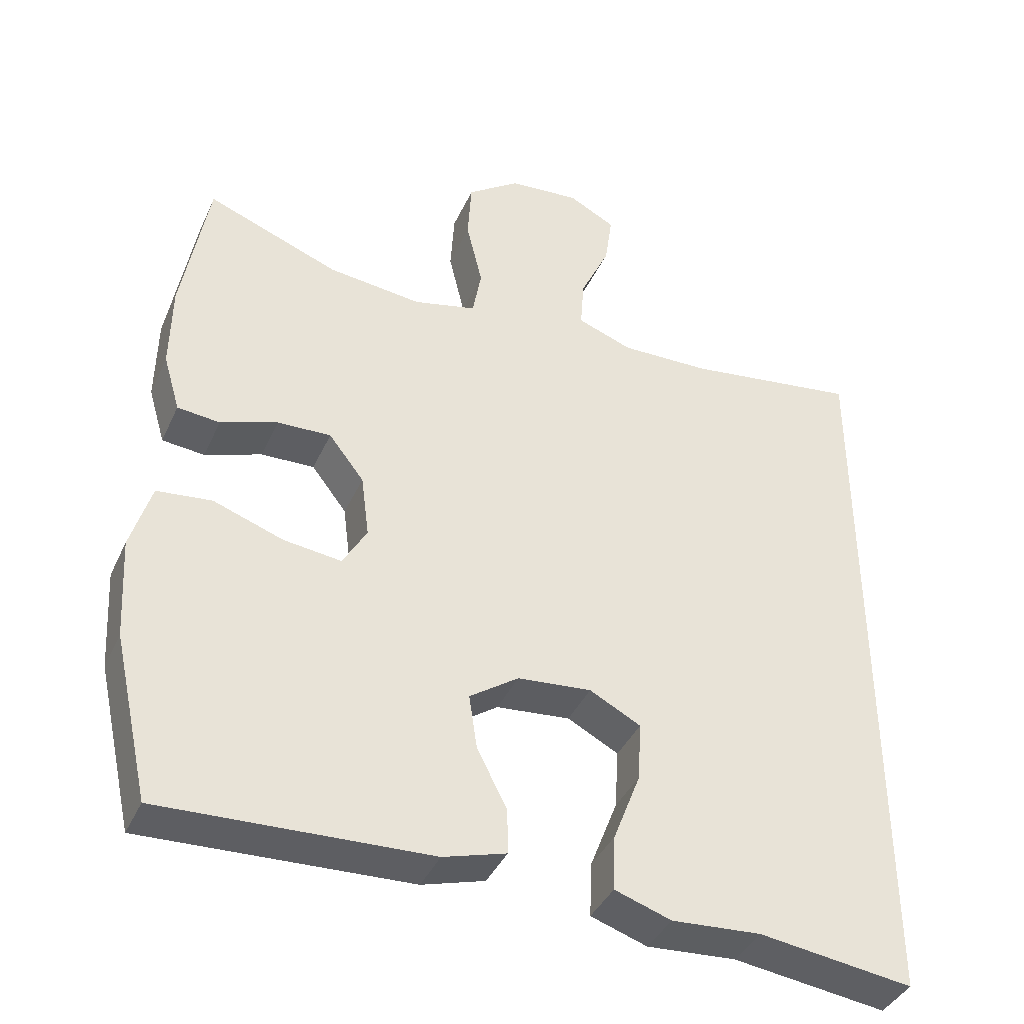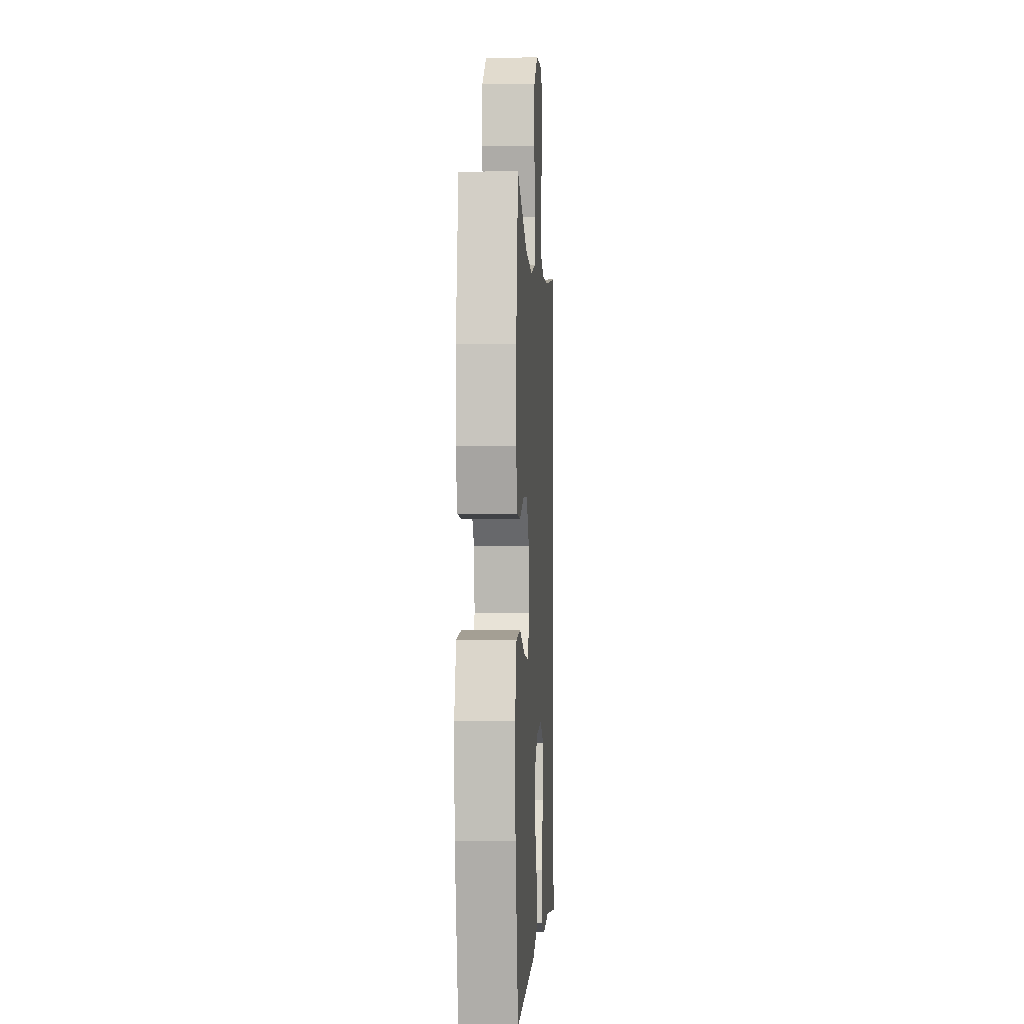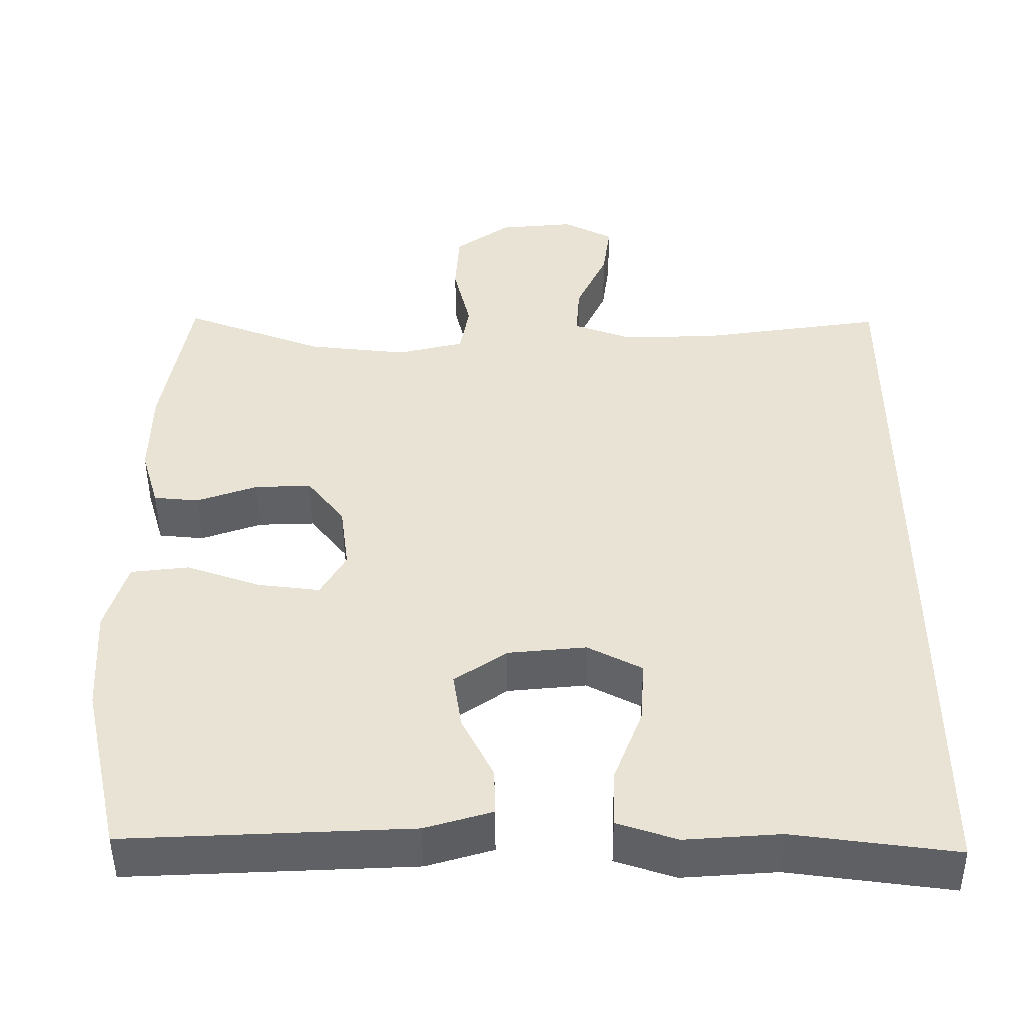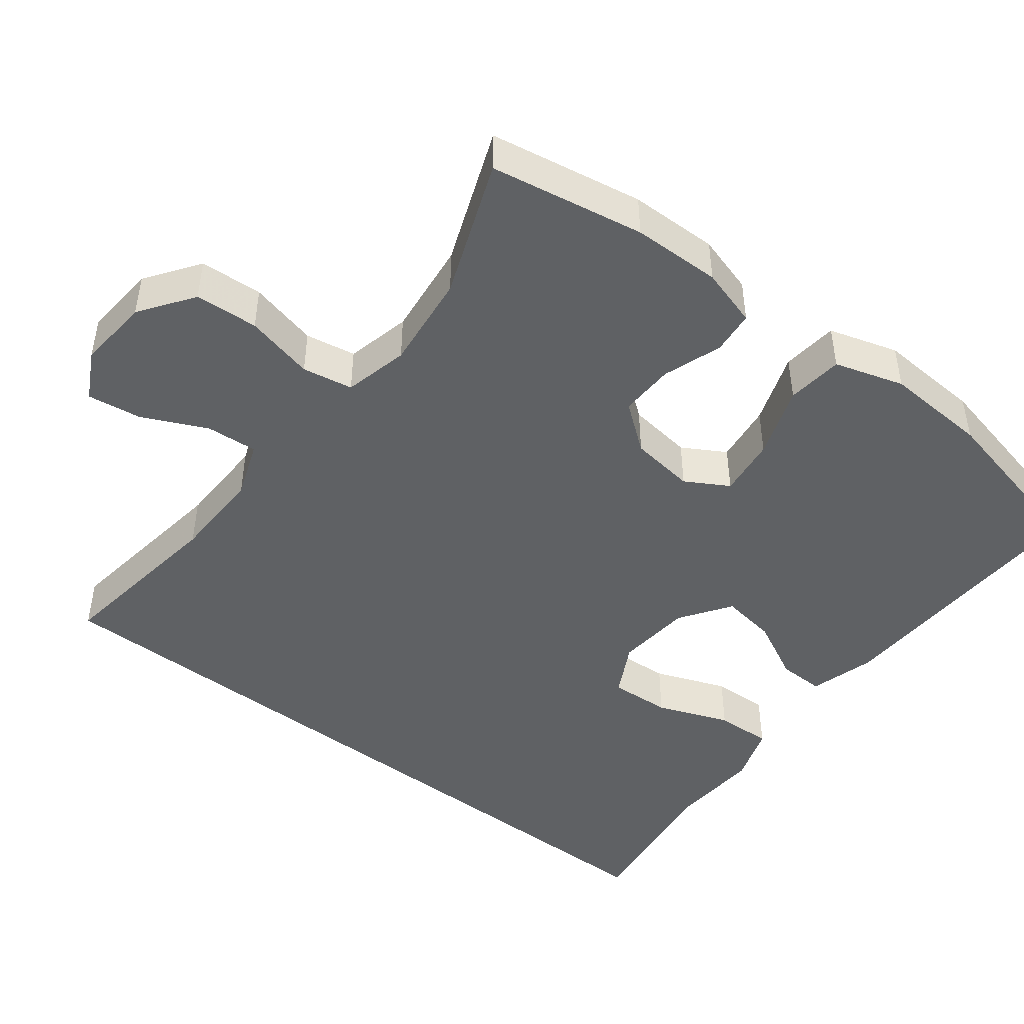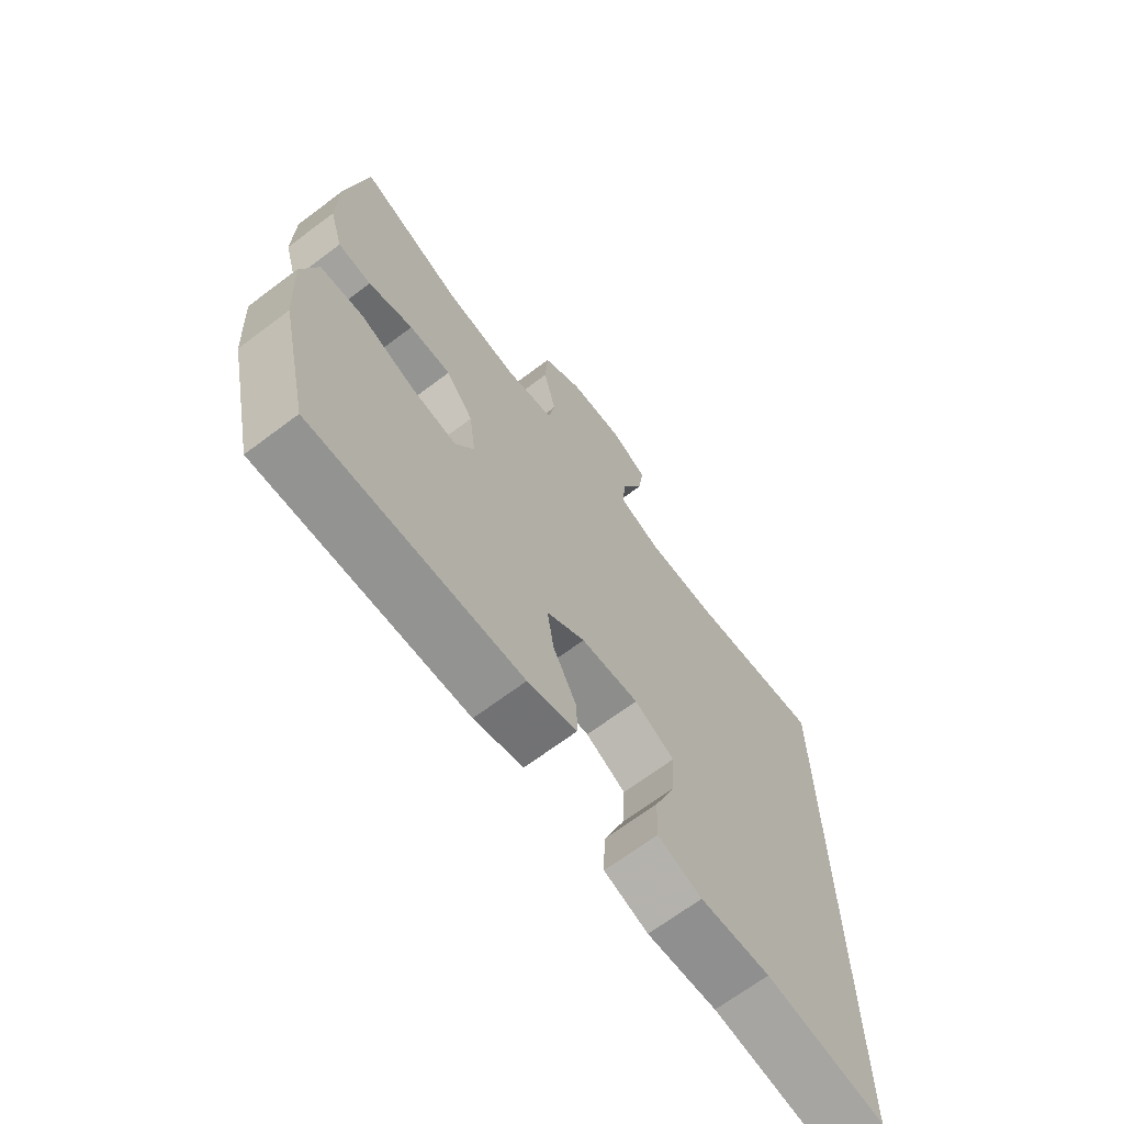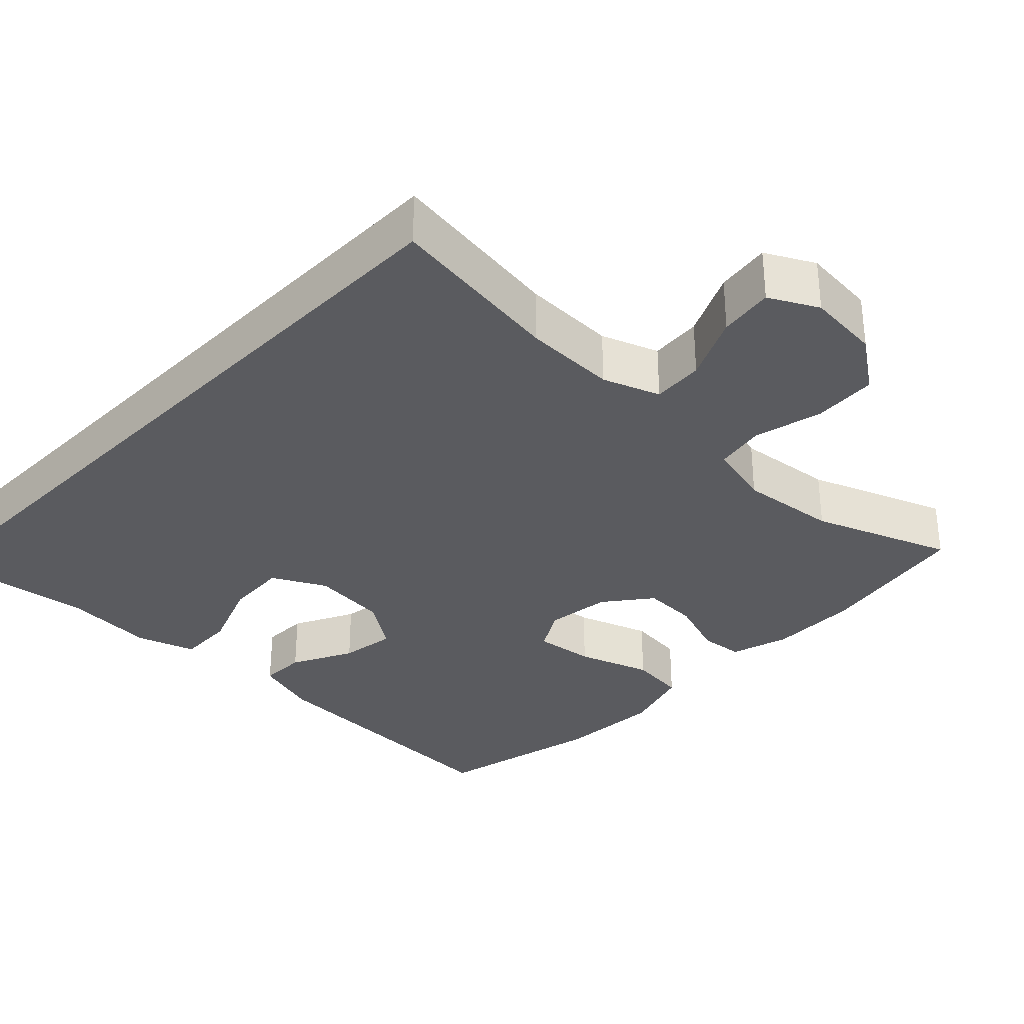
<metadata>
{"format":"obj","ext":"obj","renderer":"f3d","projection":"perspective","resolution":1024,"background":"white","views":[{"elev":-39.5,"azim":157.2,"up":"+Z"},{"elev":-0.5,"azim":93.4,"up":"+Z"},{"elev":-47.8,"azim":-179.6,"up":"+Z"},{"elev":-46.3,"azim":52.2,"up":"+Y"},{"elev":-68.2,"azim":127.0,"up":"+Z"},{"elev":-32.9,"azim":-44.2,"up":"+Y"}]}
</metadata>
<code>
v -0.5 0.07 0.482
v -0.264 0.07 0.45
v -0.142 0.07 0.448
v -0.067 0.07 0.476
v -0.072 0.07 0.544
v -0.112 0.07 0.63
v -0.122 0.07 0.702
v -0.058 0.07 0.736
v 0.039 0.07 0.728
v 0.11 0.07 0.678
v 0.115 0.07 0.594
v 0.093 0.07 0.502
v 0.105 0.07 0.435
v 0.191 0.07 0.415
v 0.319 0.07 0.43
v 0.5 0.07 0.5
v 0.536 0.07 0.295
v 0.538 0.07 0.177
v 0.515 0.07 0.099
v 0.457 0.07 0.093
v 0.379 0.07 0.12
v 0.306 0.07 0.122
v 0.258 0.07 0.06
v 0.247 0.07 -0.026
v 0.28 0.07 -0.083
v 0.359 0.07 -0.073
v 0.455 0.07 -0.039
v 0.53 0.07 -0.047
v 0.558 0.07 -0.139
v 0.55 0.07 -0.277
v 0.5 0.07 -0.5
v 0.135 0.07 -0.486
v 0.049 0.07 -0.461
v 0.05 0.07 -0.4
v 0.091 0.07 -0.319
v 0.102 0.07 -0.245
v 0.035 0.07 -0.199
v -0.066 0.07 -0.19
v -0.136 0.07 -0.227
v -0.131 0.07 -0.308
v -0.094 0.07 -0.404
v -0.091 0.07 -0.479
v -0.168 0.07 -0.505
v -0.29 0.07 -0.497
v -0.5 0.07 -0.526
v -0.5 0 0.482
v -0.264 0 0.45
v -0.142 0 0.448
v -0.067 0 0.476
v -0.072 0 0.544
v -0.112 0 0.63
v -0.122 0 0.702
v -0.058 0 0.736
v 0.039 0 0.728
v 0.11 0 0.678
v 0.115 0 0.594
v 0.093 0 0.502
v 0.105 0 0.435
v 0.191 0 0.415
v 0.319 0 0.43
v 0.5 0 0.5
v 0.536 0 0.295
v 0.538 0 0.177
v 0.515 0 0.099
v 0.457 0 0.093
v 0.379 0 0.12
v 0.306 0 0.122
v 0.258 0 0.06
v 0.247 0 -0.026
v 0.28 0 -0.083
v 0.359 0 -0.073
v 0.455 0 -0.039
v 0.53 0 -0.047
v 0.558 0 -0.139
v 0.55 0 -0.277
v 0.5 0 -0.5
v 0.135 0 -0.486
v 0.049 0 -0.461
v 0.05 0 -0.4
v 0.091 0 -0.319
v 0.102 0 -0.245
v 0.035 0 -0.199
v -0.066 0 -0.19
v -0.136 0 -0.227
v -0.131 0 -0.308
v -0.094 0 -0.404
v -0.091 0 -0.479
v -0.168 0 -0.505
v -0.29 0 -0.497
v -0.5 0 -0.526
f 44 45 1 2
f 43 44 2 3
f 40 41 42 43
f 39 40 43
f 39 43 3 4
f 38 39 4
f 37 38 4
f 36 37 4 5
f 32 33 34 35
f 32 35 36
f 31 32 36
f 26 27 28 29
f 25 26 29 30
f 18 19 20 21
f 18 21 22
f 15 16 17 18
f 14 15 18 22
f 13 14 22 23
f 9 10 11 12
f 9 12 13
f 8 9 13
f 5 6 7 8
f 25 30 31 36
f 24 25 36
f 13 23 24 36
f 5 8 13 36
f 47 46 90 89
f 48 47 89 88
f 88 87 86 85
f 88 85 84
f 49 48 88 84
f 49 84 83
f 49 83 82
f 50 49 82 81
f 80 79 78 77
f 81 80 77
f 81 77 76
f 74 73 72 71
f 75 74 71 70
f 66 65 64 63
f 67 66 63
f 63 62 61 60
f 67 63 60 59
f 68 67 59 58
f 57 56 55 54
f 58 57 54
f 58 54 53
f 53 52 51 50
f 81 76 75 70
f 81 70 69
f 81 69 68 58
f 81 58 53 50
f 1 46 47 2
f 2 47 48 3
f 3 48 49 4
f 4 49 50 5
f 5 50 51 6
f 6 51 52 7
f 7 52 53 8
f 8 53 54 9
f 9 54 55 10
f 10 55 56 11
f 11 56 57 12
f 12 57 58 13
f 13 58 59 14
f 14 59 60 15
f 15 60 61 16
f 16 61 62 17
f 17 62 63 18
f 18 63 64 19
f 19 64 65 20
f 20 65 66 21
f 21 66 67 22
f 22 67 68 23
f 23 68 69 24
f 24 69 70 25
f 25 70 71 26
f 26 71 72 27
f 27 72 73 28
f 28 73 74 29
f 29 74 75 30
f 30 75 76 31
f 31 76 77 32
f 32 77 78 33
f 33 78 79 34
f 34 79 80 35
f 35 80 81 36
f 36 81 82 37
f 37 82 83 38
f 38 83 84 39
f 39 84 85 40
f 40 85 86 41
f 41 86 87 42
f 42 87 88 43
f 43 88 89 44
f 44 89 90 45
f 45 90 46 1

</code>
